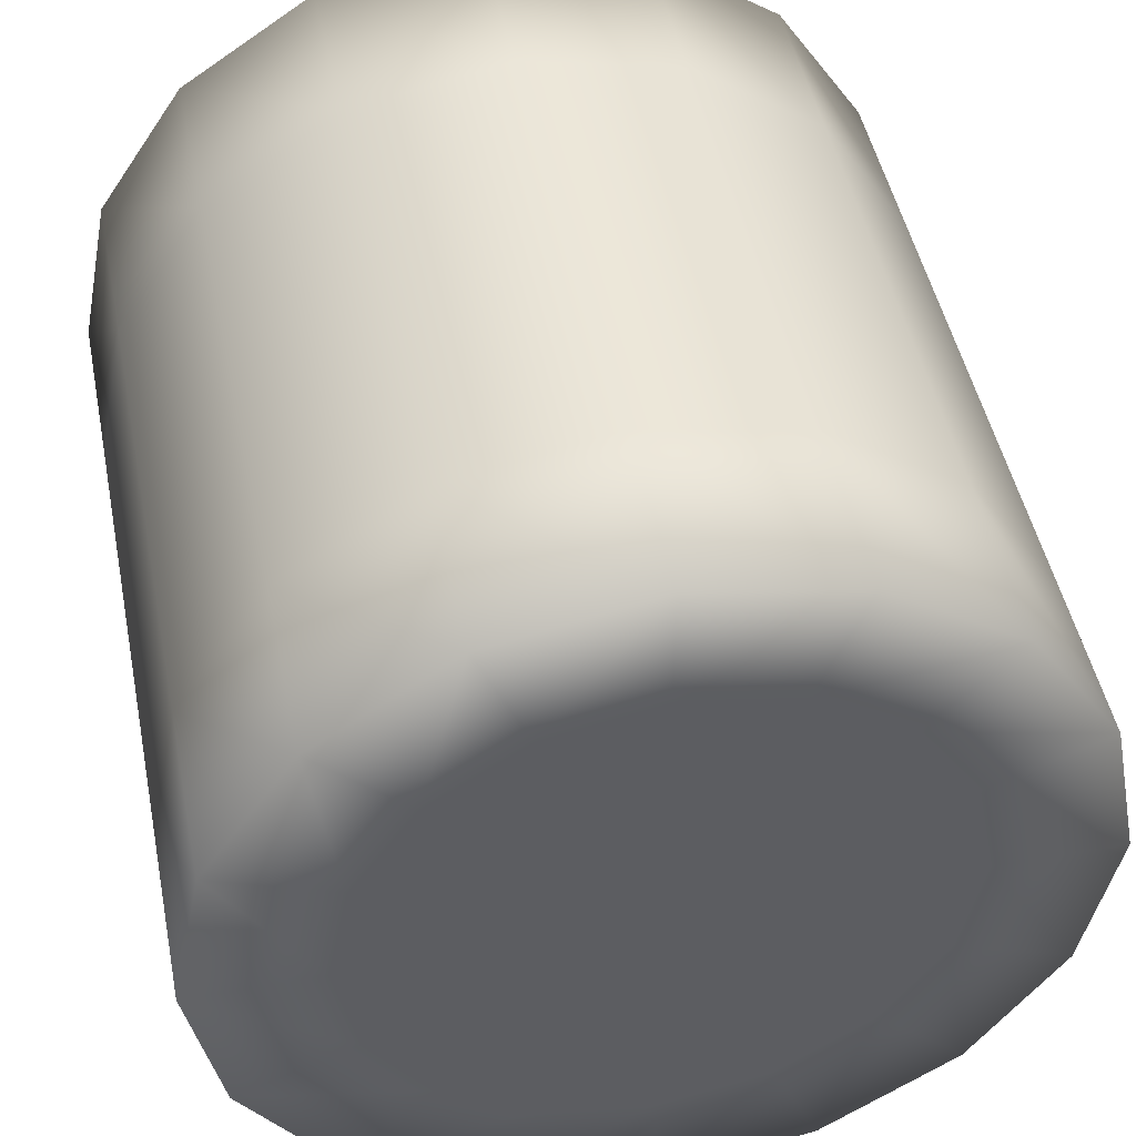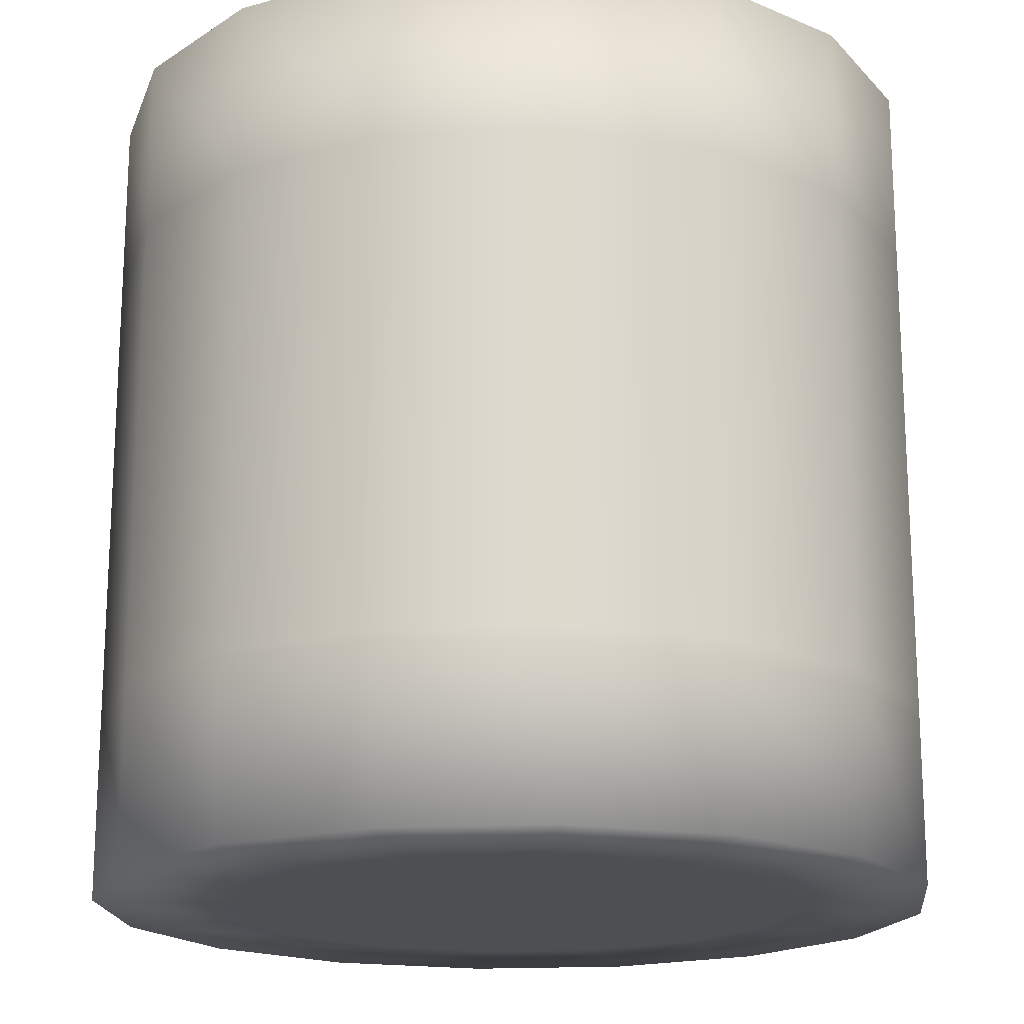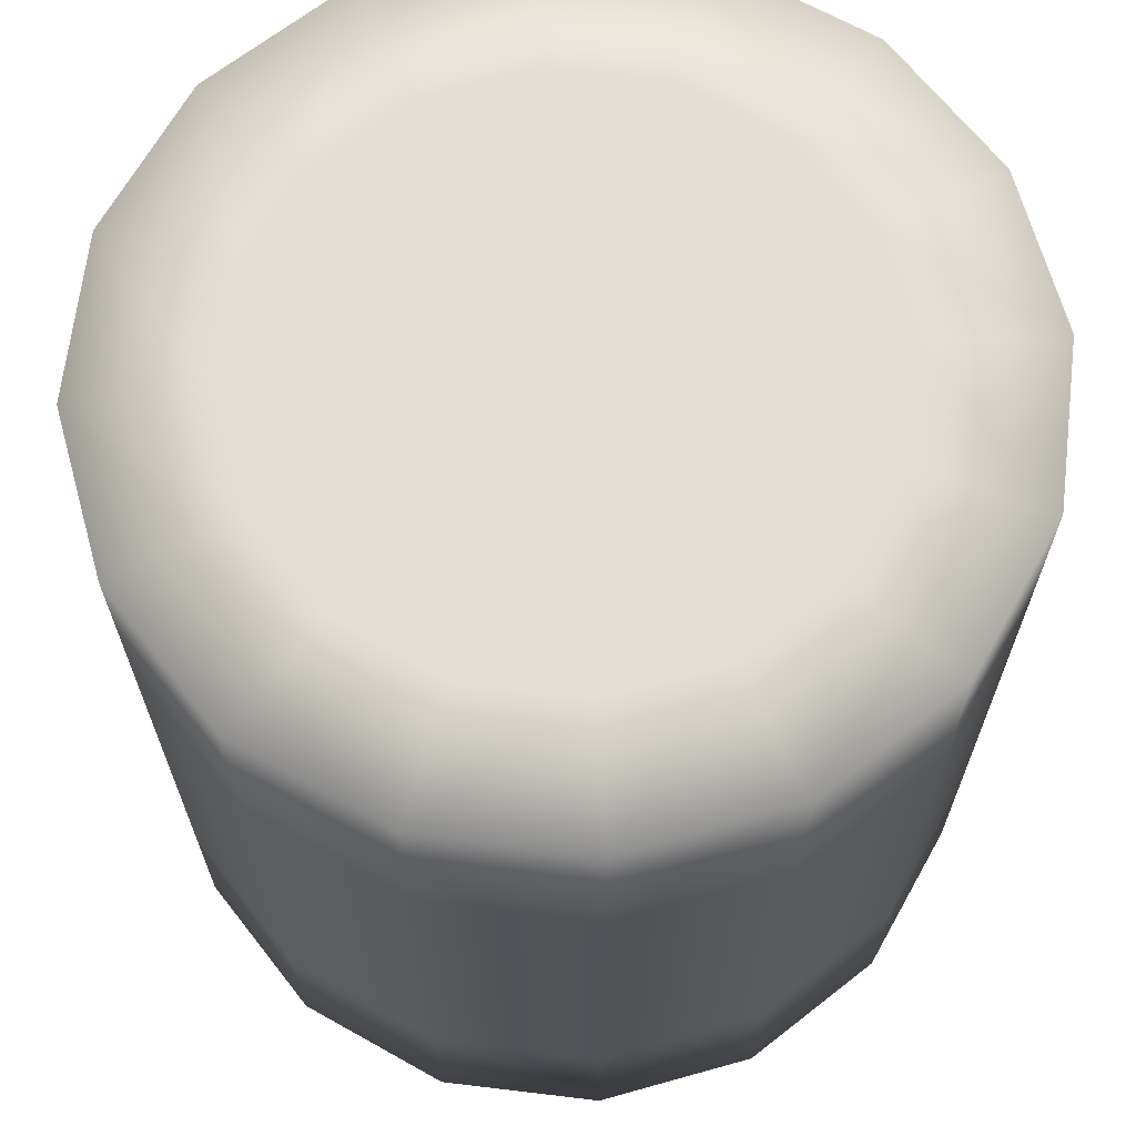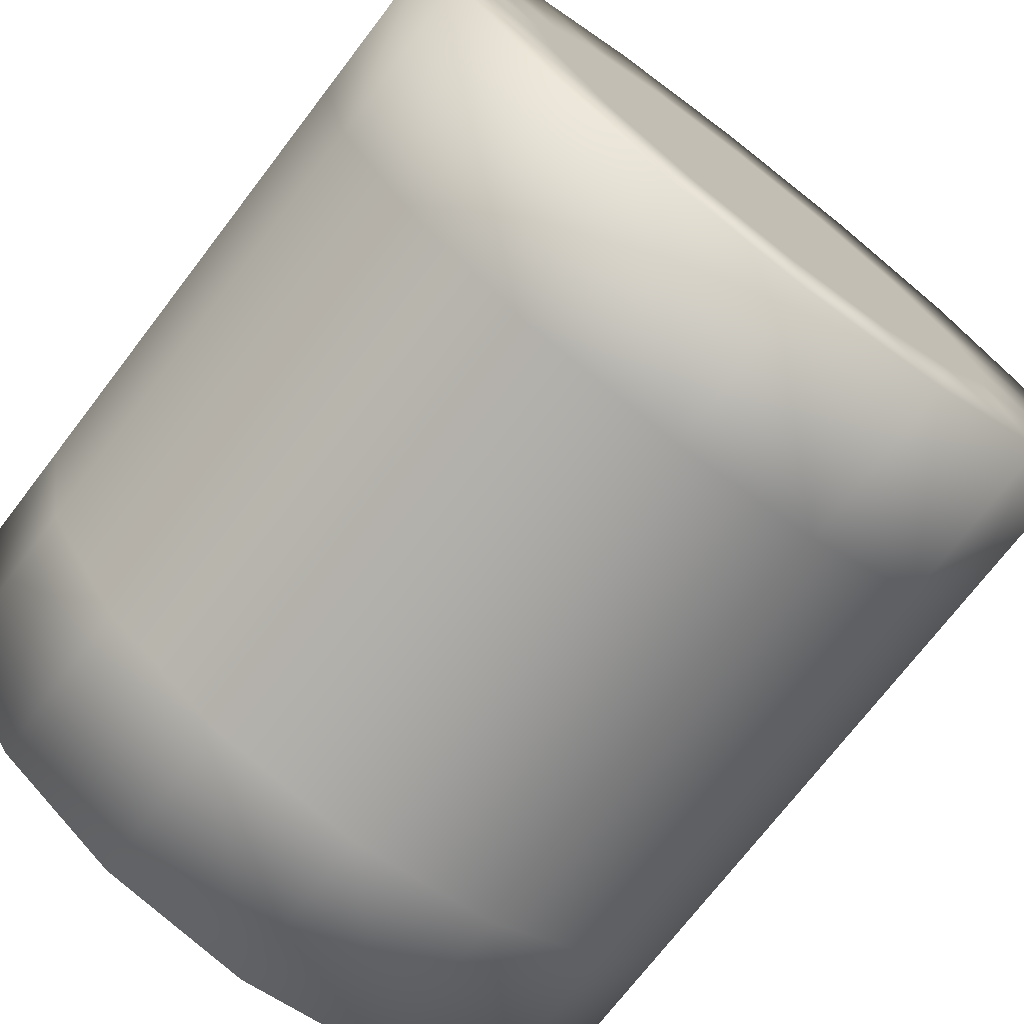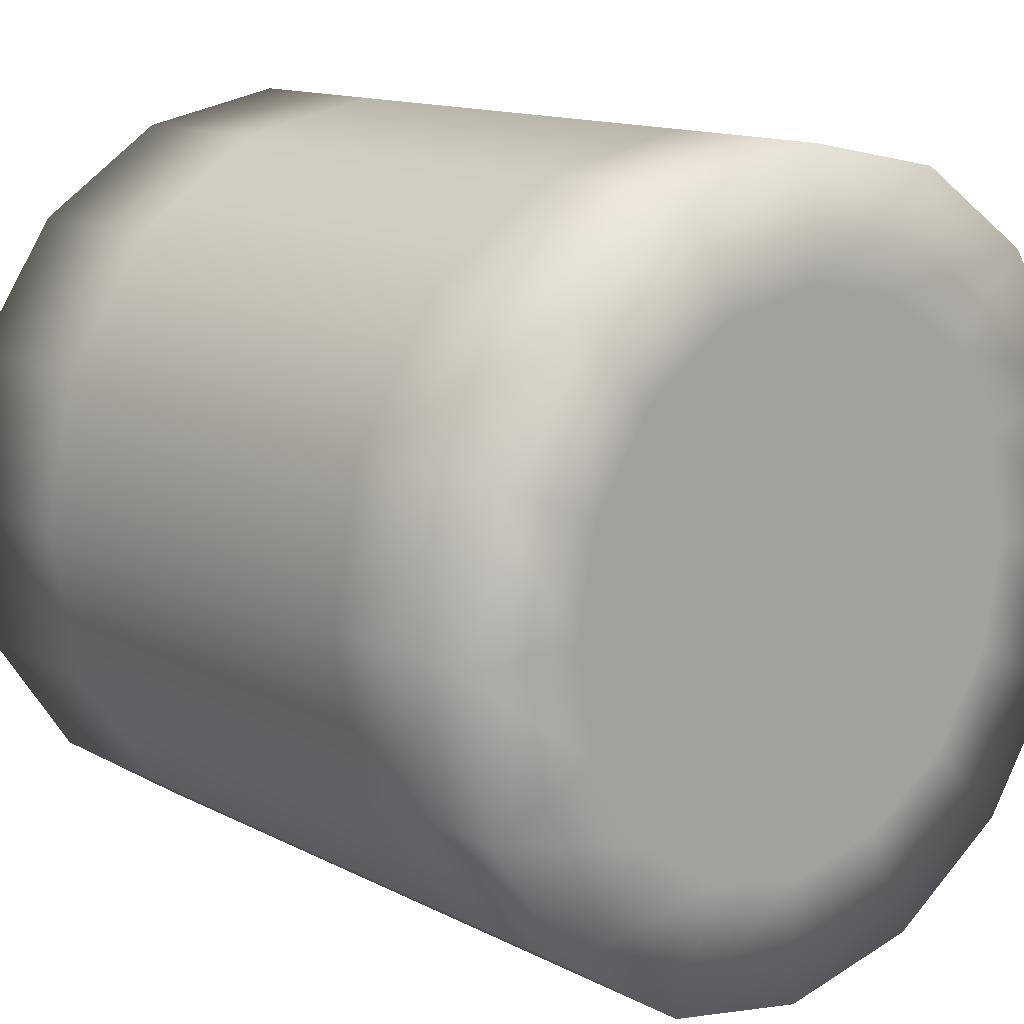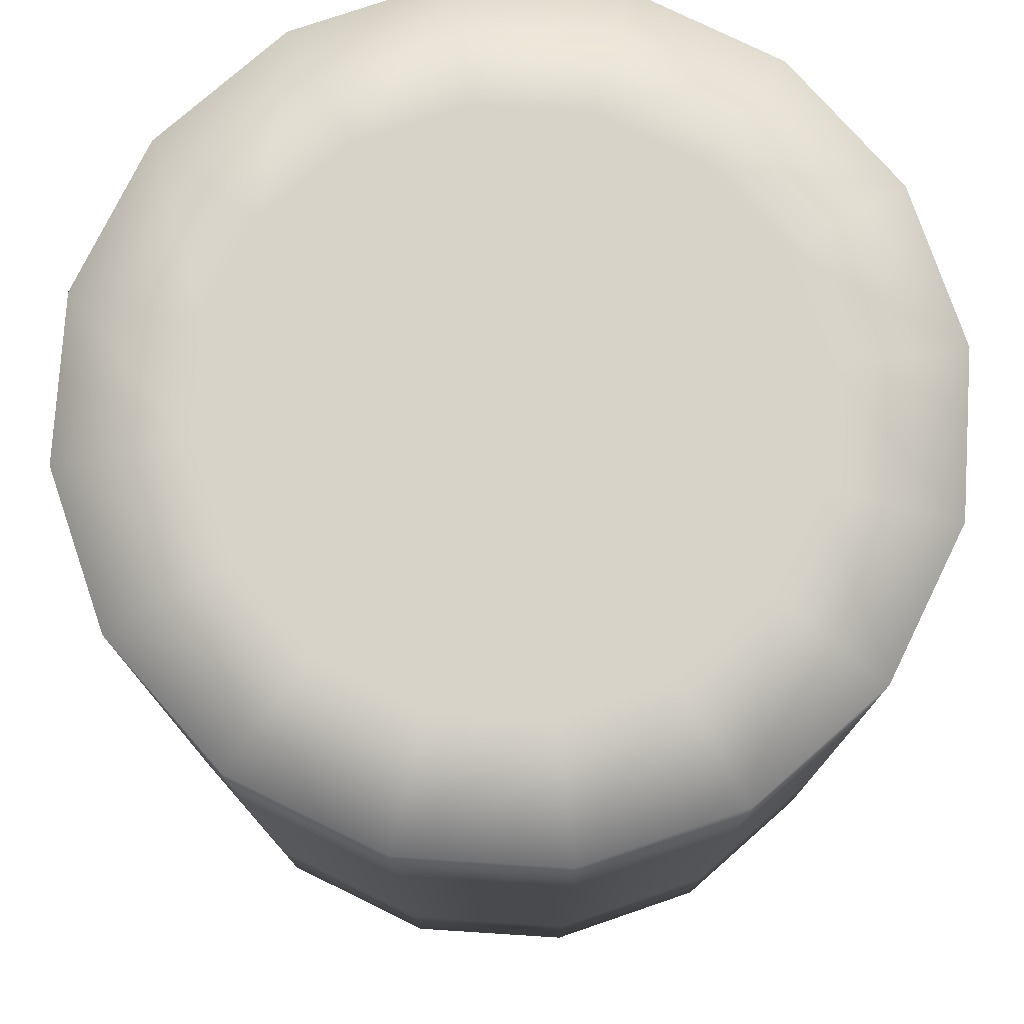
<metadata>
{"format":"obj","ext":"obj","renderer":"f3d","projection":"perspective","resolution":1024,"background":"white","views":[{"elev":47.4,"azim":168.7,"up":"+Z"},{"elev":-18.2,"azim":62.1,"up":"+Y"},{"elev":67.1,"azim":-161.9,"up":"+Y"},{"elev":-72.9,"azim":-37.5,"up":"+Z"},{"elev":13.5,"azim":-41.0,"up":"+Z"},{"elev":76.8,"azim":104.9,"up":"+Y"}]}
</metadata>
<code>
o Cylinder
v 0 -1 -0.6908
v 0 1 -0.6908
v 0.2644 -1 -0.6382
v 0.2644 1 -0.6382
v 0.4885 -1 -0.4885
v 0.4885 1 -0.4885
v 0.6382 -1 -0.2644
v 0.6382 1 -0.2644
v 0.6908 -1 0
v 0.6908 1 0
v 0.6382 -1 0.2644
v 0.6382 1 0.2644
v 0.4885 -1 0.4885
v 0.4885 1 0.4885
v 0.2644 -1 0.6382
v 0.2644 1 0.6382
v 0 -1 0.6908
v 0 1 0.6908
v -0.2644 -1 0.6382
v -0.2644 1 0.6382
v -0.4885 -1 0.4885
v -0.4885 1 0.4885
v -0.6382 -1 0.2644
v -0.6382 1 0.2644
v -0.6908 -1 0
v -0.6908 1 0
v -0.6382 -1 -0.2644
v -0.6382 1 -0.2644
v -0.4885 -1 -0.4885
v -0.4885 1 -0.4885
v -0.2644 -1 -0.6382
v -0.2644 1 -0.6382
v 0 -0.5743 -1
v 0 0.5743 -1
v 0.3827 0.5743 -0.9239
v 0.3827 -0.5743 -0.9239
v 0.7071 0.5743 -0.7071
v 0.7071 -0.5743 -0.7071
v 0.9239 0.5743 -0.3827
v 0.9239 -0.5743 -0.3827
v 1 0.5743 0
v 1 -0.5743 0
v 0.9239 0.5743 0.3827
v 0.9239 -0.5743 0.3827
v 0.7071 0.5743 0.7071
v 0.7071 -0.5743 0.7071
v 0.3827 0.5743 0.9239
v 0.3827 -0.5743 0.9239
v 0 0.5743 1
v 0 -0.5743 1
v -0.3827 0.5743 0.9239
v -0.3827 -0.5743 0.9239
v -0.7071 0.5743 0.7071
v -0.7071 -0.5743 0.7071
v -0.9239 0.5743 0.3827
v -0.9239 -0.5743 0.3827
v -1 0.5743 0
v -1 -0.5743 0
v -0.9239 0.5743 -0.3827
v -0.9239 -0.5743 -0.3827
v -0.7071 0.5743 -0.7071
v -0.7071 -0.5743 -0.7071
v -0.3827 0.5743 -0.9239
v -0.3827 -0.5743 -0.9239
v 0 -1 -1
v 0.3827 -1 -0.9239
v 0.3827 1 -0.9239
v 0 1 -1
v 0.7071 -1 -0.7071
v 0.7071 1 -0.7071
v 0.9239 -1 -0.3827
v 0.9239 1 -0.3827
v 1 -1 0
v 1 1 0
v 0.9239 -1 0.3827
v 0.9239 1 0.3827
v 0.7071 -1 0.7071
v 0.7071 1 0.7071
v 0.3827 -1 0.9239
v 0.3827 1 0.9239
v 0 -1 1
v 0 1 1
v -0.3827 -1 0.9239
v -0.3827 1 0.9239
v -0.7071 -1 0.7071
v -0.7071 1 0.7071
v -0.9239 -1 0.3827
v -0.9239 1 0.3827
v -1 -1 0
v -1 1 0
v -0.9239 -1 -0.3827
v -0.9239 1 -0.3827
v -0.7071 -1 -0.7071
v -0.7071 1 -0.7071
v -0.3827 -1 -0.9239
v -0.3827 1 -0.9239
f 34 68 67 35
f 35 67 70 37
f 37 70 72 39
f 39 72 74 41
f 41 74 76 43
f 43 76 78 45
f 45 78 80 47
f 47 80 82 49
f 49 82 84 51
f 51 84 86 53
f 53 86 88 55
f 55 88 90 57
f 57 90 92 59
f 59 92 94 61
f 4 2 32 30 28 26 24 22 20 18 16 14 12 10 8 6
f 61 94 96 63
f 63 96 68 34
f 1 3 5 7 9 11 13 15 17 19 21 23 25 27 29 31
f 95 64 33 65
f 64 63 34 33
f 93 62 64 95
f 62 61 63 64
f 91 60 62 93
f 60 59 61 62
f 89 58 60 91
f 58 57 59 60
f 87 56 58 89
f 56 55 57 58
f 85 54 56 87
f 54 53 55 56
f 83 52 54 85
f 52 51 53 54
f 81 50 52 83
f 50 49 51 52
f 79 48 50 81
f 48 47 49 50
f 77 46 48 79
f 46 45 47 48
f 75 44 46 77
f 44 43 45 46
f 73 42 44 75
f 42 41 43 44
f 71 40 42 73
f 40 39 41 42
f 69 38 40 71
f 38 37 39 40
f 66 36 38 69
f 36 35 37 38
f 65 33 36 66
f 33 34 35 36
f 3 1 65 66
f 2 4 67 68
f 5 3 66 69
f 4 6 70 67
f 7 5 69 71
f 6 8 72 70
f 9 7 71 73
f 8 10 74 72
f 11 9 73 75
f 10 12 76 74
f 13 11 75 77
f 12 14 78 76
f 15 13 77 79
f 14 16 80 78
f 17 15 79 81
f 16 18 82 80
f 19 17 81 83
f 18 20 84 82
f 21 19 83 85
f 20 22 86 84
f 23 21 85 87
f 22 24 88 86
f 25 23 87 89
f 24 26 90 88
f 27 25 89 91
f 26 28 92 90
f 29 27 91 93
f 28 30 94 92
f 31 29 93 95
f 30 32 96 94
f 1 31 95 65
f 32 2 68 96

</code>
